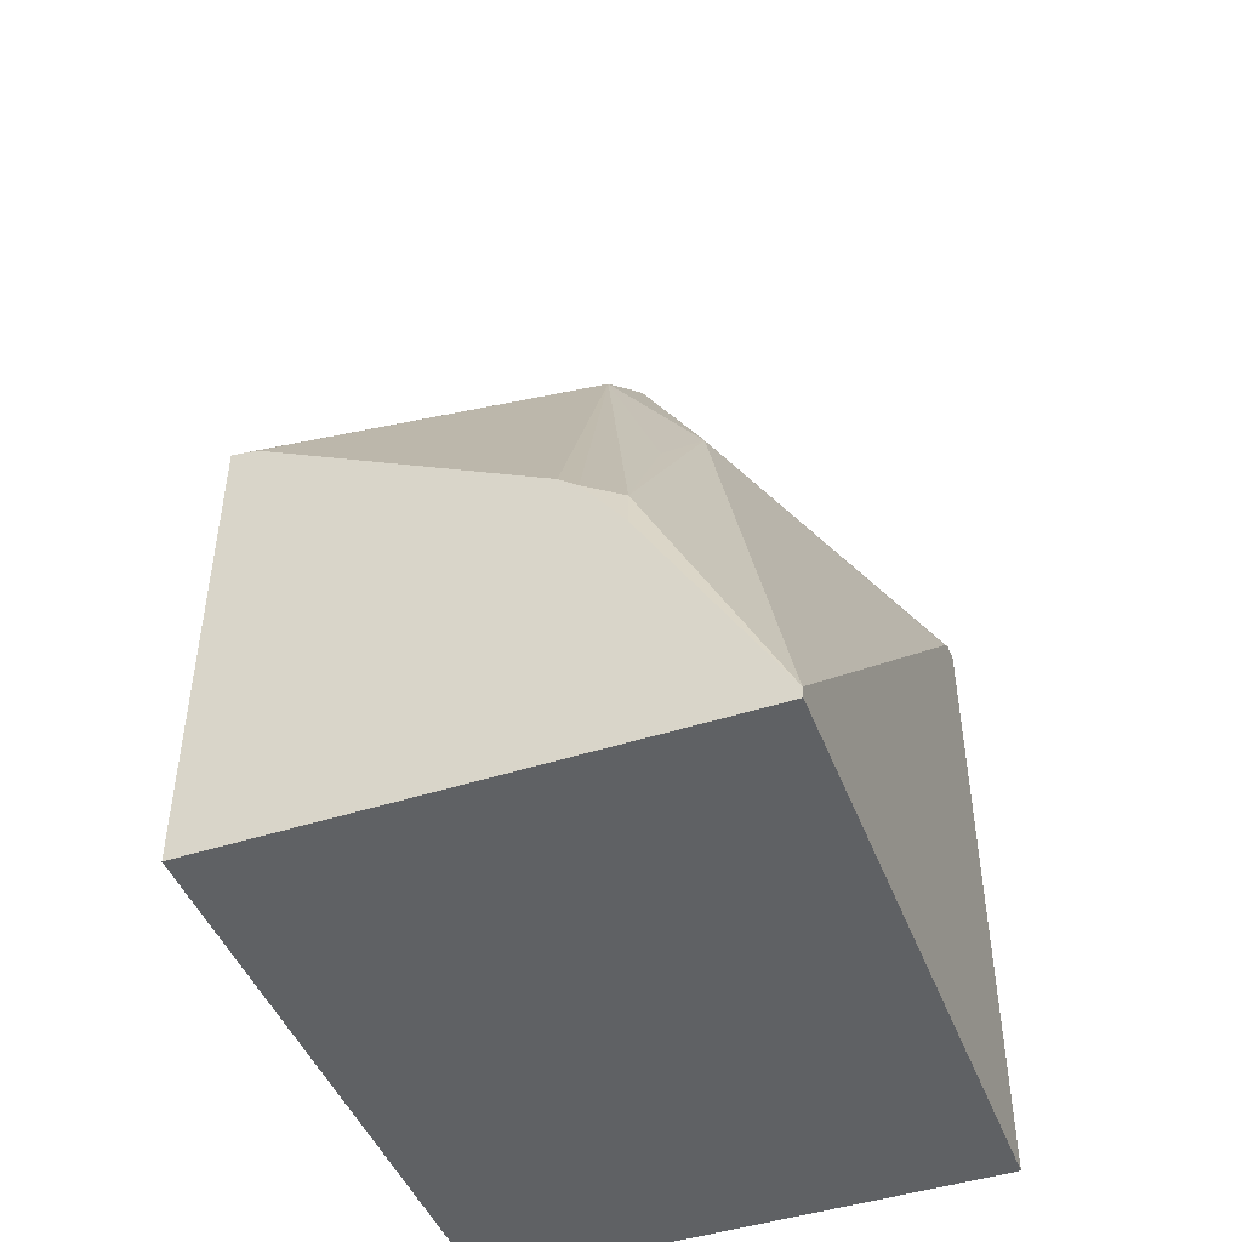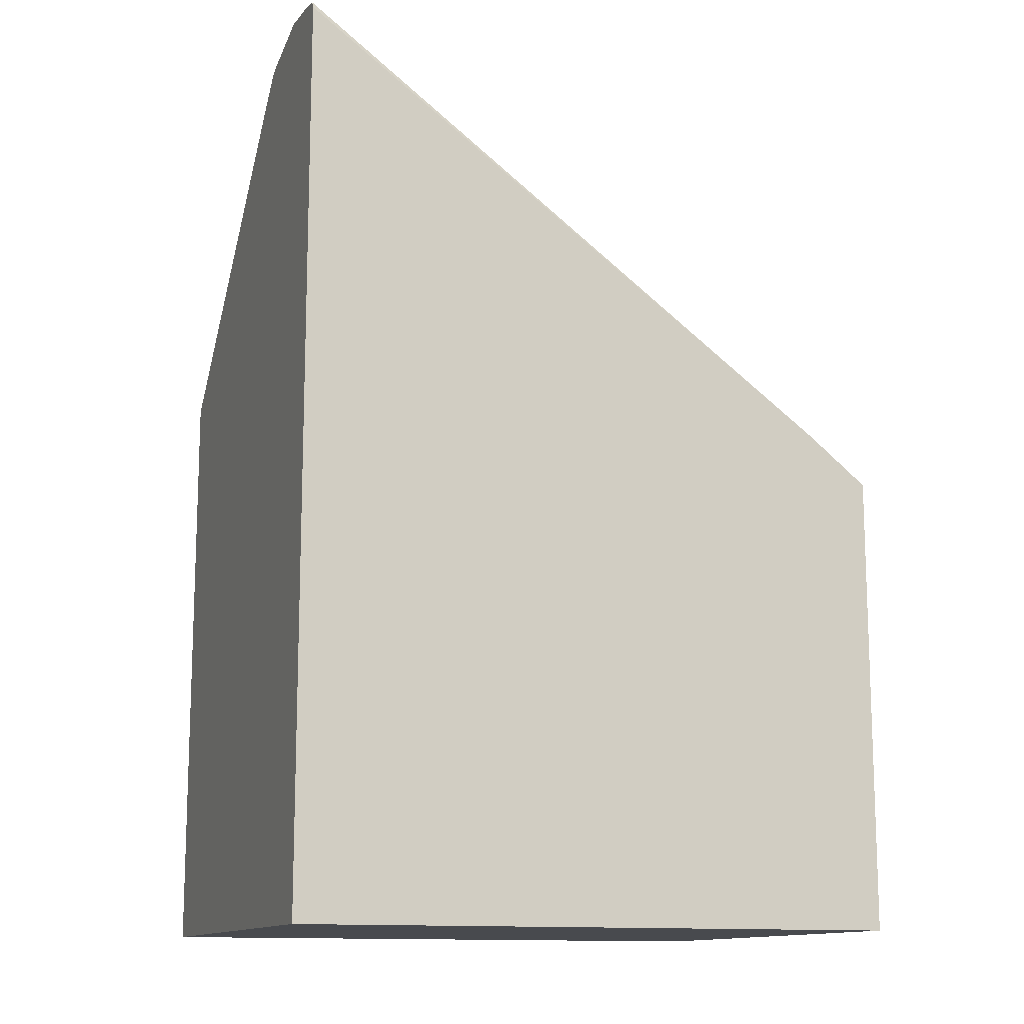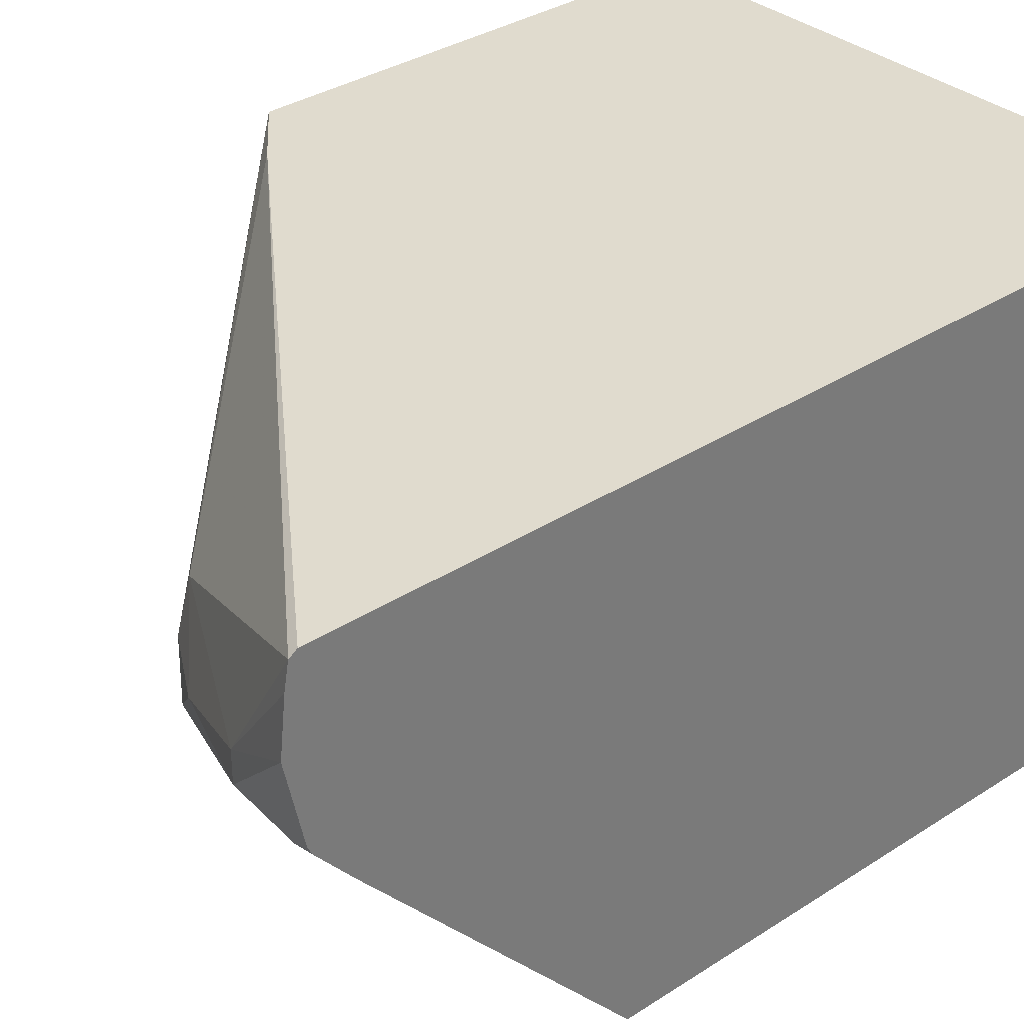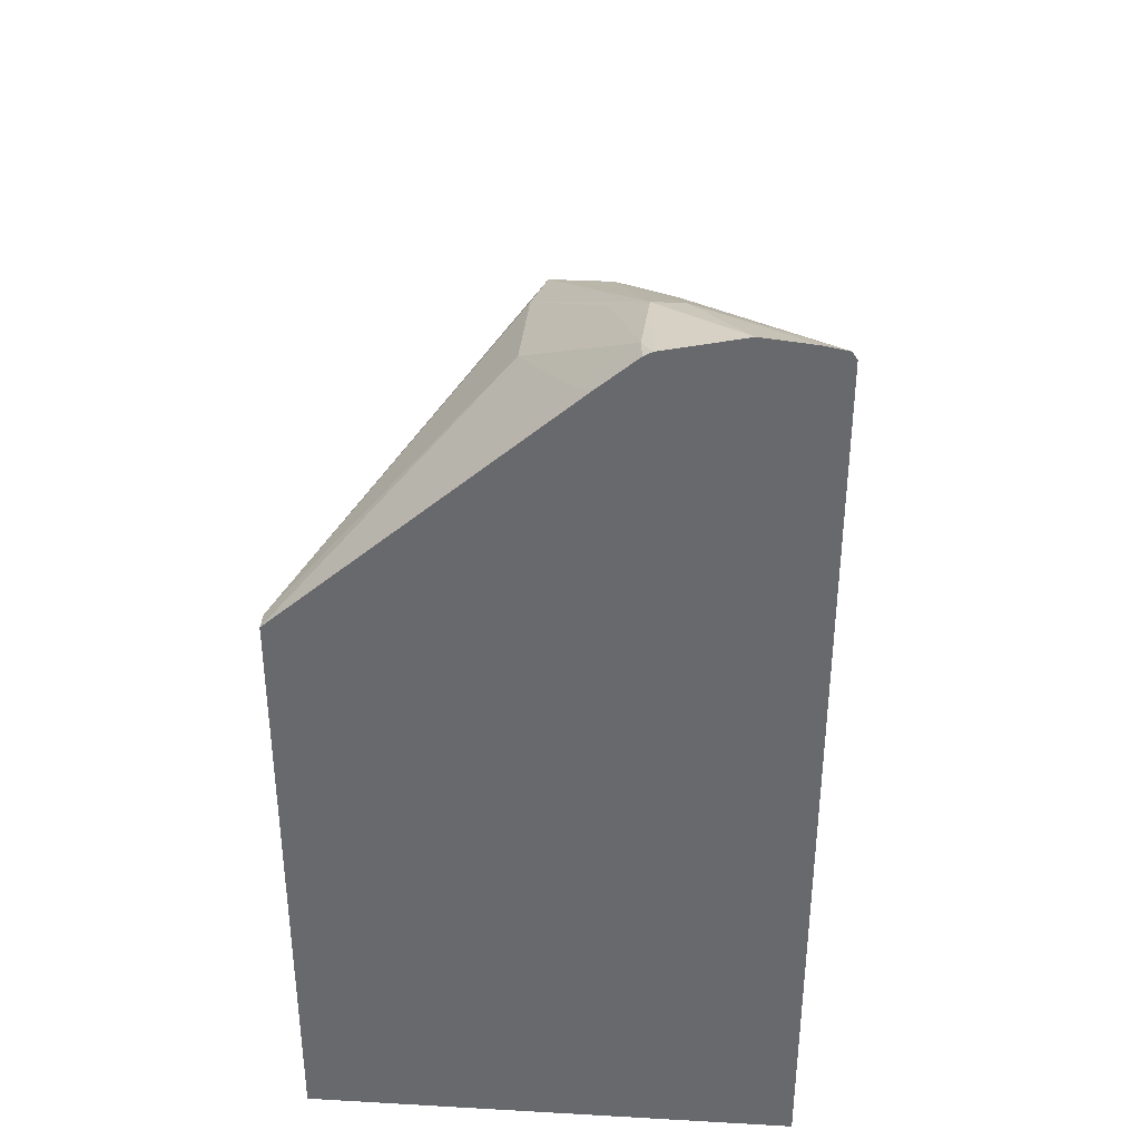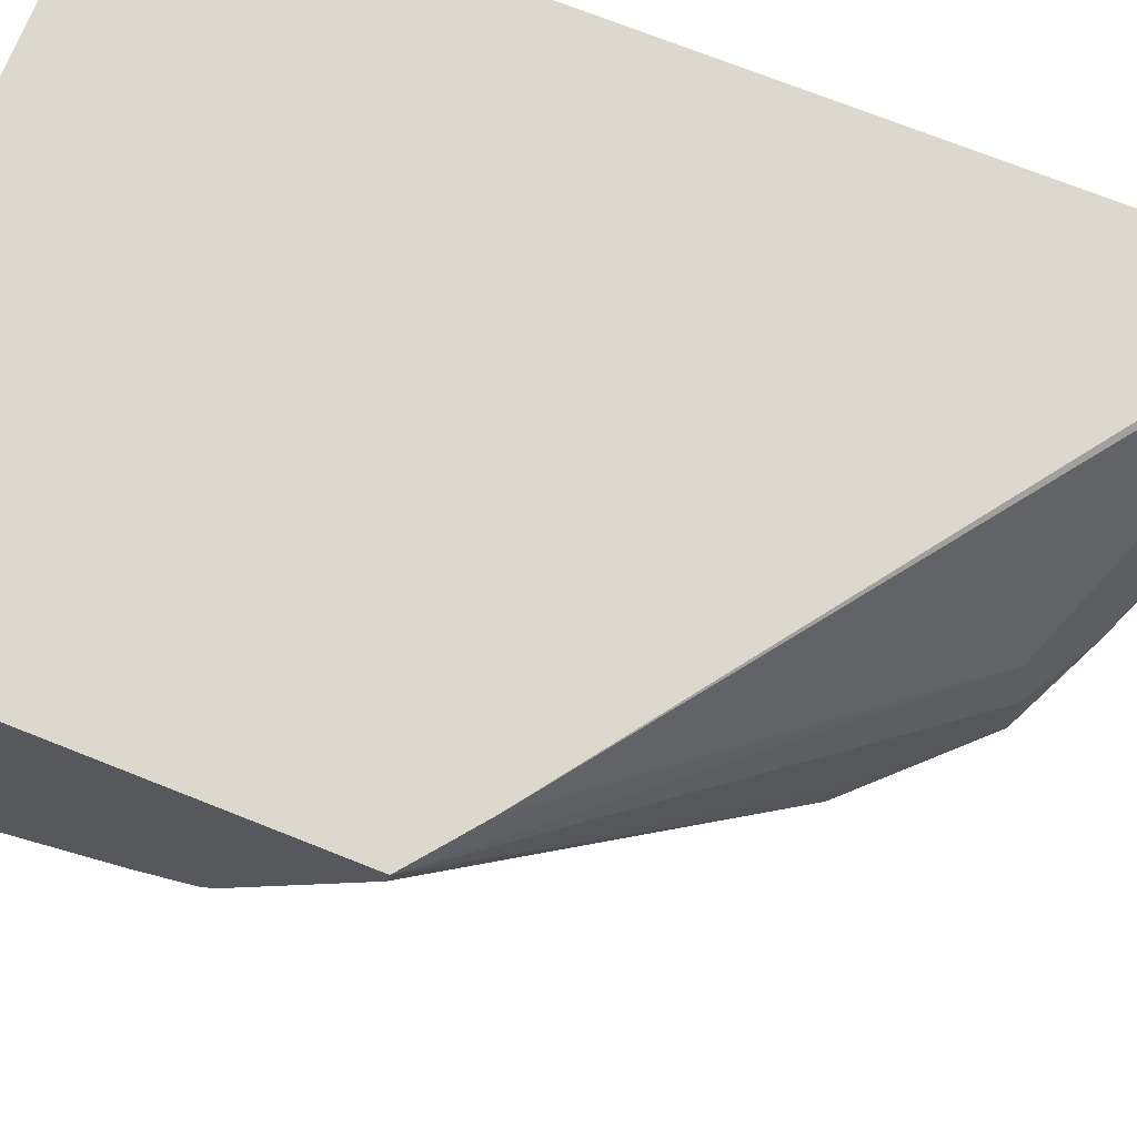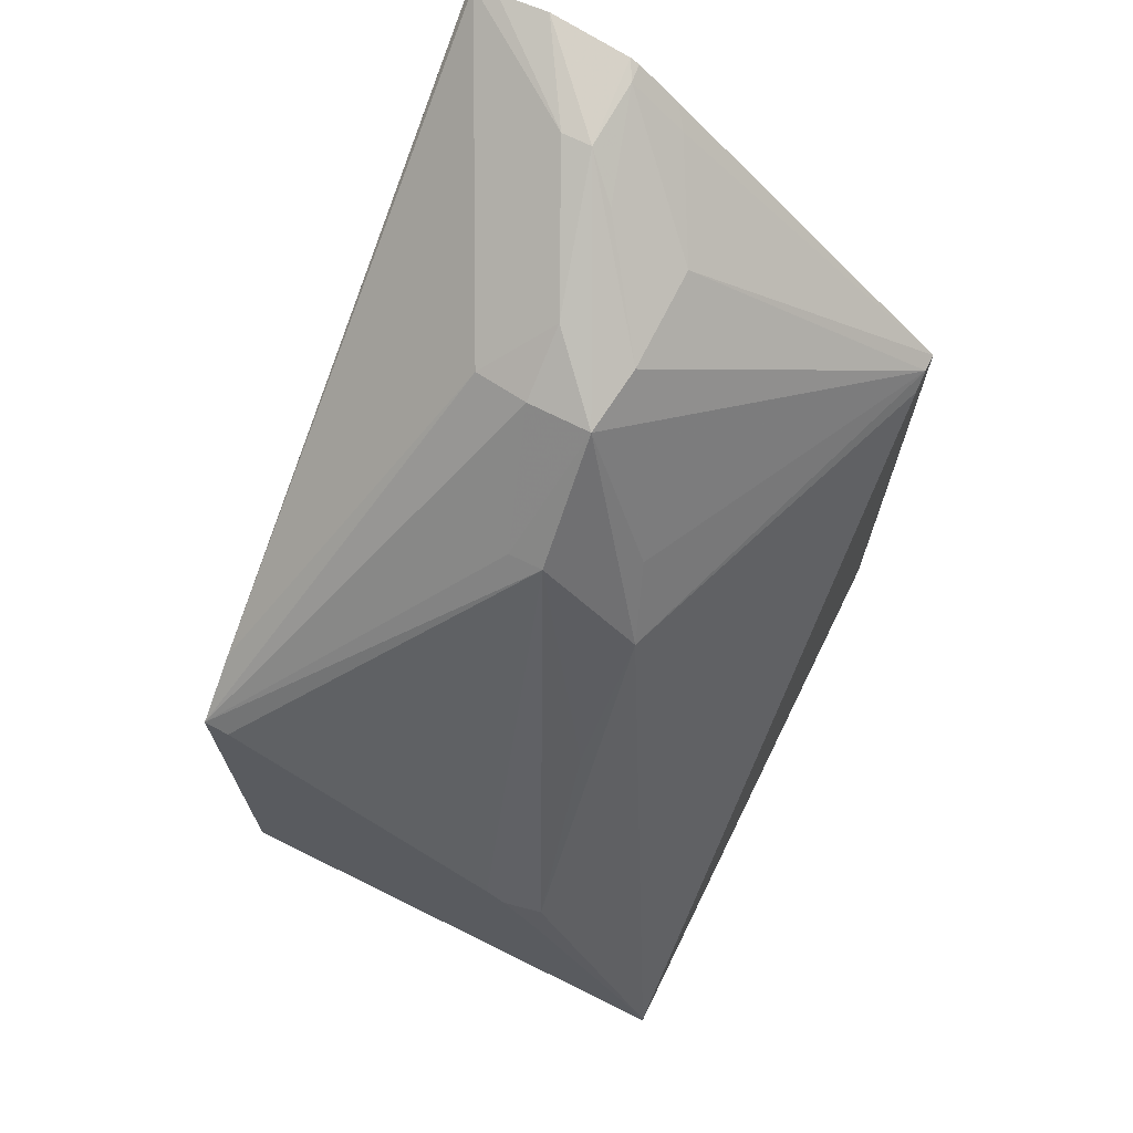
<metadata>
{"format":"obj","ext":"obj","renderer":"f3d","projection":"perspective","resolution":1024,"background":"white","views":[{"elev":-46.1,"azim":-69.6,"up":"+Z"},{"elev":-12.9,"azim":159.8,"up":"+Z"},{"elev":33.6,"azim":48.5,"up":"+Y"},{"elev":36.8,"azim":94.2,"up":"+Z"},{"elev":72.1,"azim":-68.3,"up":"+Y"},{"elev":70.0,"azim":-63.7,"up":"+Z"}]}
</metadata>
<code>
v 0.007687 -0.0239 0.09526
v 0.007687 -0.02608 0.09479
v 0.007687 -0.02248 0.09511
v 0.005204 -0.02544 0.09458
v 0.005204 -0.02626 0.09458
v 0.007149 -0.02637 0.09468
v 0.007687 -0.02631 0.09466
v 0.007687 -0.02183 0.09499
v -0.0001219 -0.02573 0.09163
v 0.001412 -0.02726 0.09289
v -0.0004058 -0.02902 0.09185
v 0.001412 -0.02931 0.09224
v 0.004261 -0.02724 0.09388
v 0.004281 -0.02935 0.09245
v 0.007149 -0.0278 0.09345
v 0.007687 -0.02741 0.09372
v 0.007687 -0.02169 0.09478
v -0.007429 -0.02169 0.08384
v -0.0003845 -0.02726 0.09184
v -0.009076 -0.02169 0.08253
v -0.003151 -0.02809 0.089
v -0.003151 -0.02905 0.089
v -0.002929 -0.03159 0.08586
v -0.001454 -0.03106 0.08783
v 0.007183 -0.0353 0.08669
v 0.007687 -0.0353 0.0867
v 0.007687 -0.02169 0.06981
v -0.009076 -0.02169 0.06981
v -0.009076 -0.02239 0.08242
v -0.009076 -0.03013 0.07824
v -0.009076 -0.03064 0.07783
v -0.008779 -0.03167 0.07741
v -0.005509 -0.0313 0.0826
v 0.006688 -0.0353 0.08629
v -0.009076 -0.0353 0.0701
v 0.007687 -0.0353 0.06981
v -0.009076 -0.0353 0.06981
v -0.009076 -0.03178 0.07623
f 1 2 7
f 1 7 16
f 1 16 26
f 1 26 36
f 1 36 27
f 1 27 17
f 1 17 8
f 1 8 3
f 1 3 4
f 1 4 5
f 1 5 2
f 2 5 6
f 2 6 7
f 3 8 4
f 4 8 9
f 4 9 10
f 4 10 5
f 5 10 11
f 5 11 12
f 5 12 13
f 5 13 6
f 6 13 14
f 6 14 15
f 6 15 16
f 6 16 7
f 8 17 18
f 8 18 9
f 9 19 10
f 9 18 20
f 9 20 19
f 10 19 11
f 11 19 21
f 11 21 22
f 11 22 23
f 11 23 24
f 11 24 25
f 11 25 12
f 12 14 13
f 12 25 14
f 14 25 26
f 14 26 15
f 15 26 16
f 17 27 28
f 17 28 20
f 17 20 18
f 19 20 21
f 20 28 37
f 20 37 35
f 20 35 38
f 20 38 31
f 20 31 30
f 20 30 29
f 20 29 22
f 20 22 21
f 22 29 30
f 22 30 31
f 22 31 32
f 22 32 33
f 22 33 23
f 23 34 25
f 23 25 24
f 23 33 32
f 23 32 35
f 23 35 34
f 25 34 35
f 25 35 37
f 25 37 36
f 25 36 26
f 27 36 37
f 27 37 28
f 31 38 32
f 32 38 35

</code>
